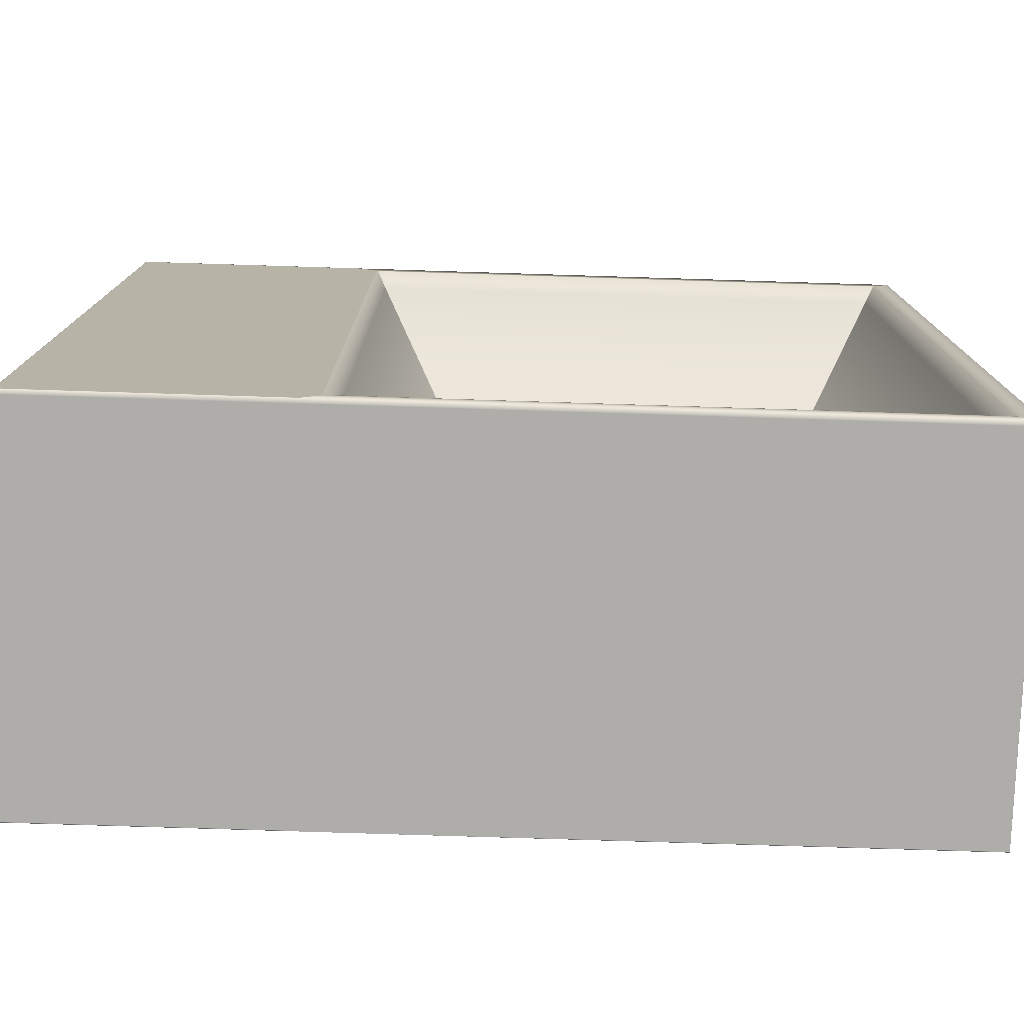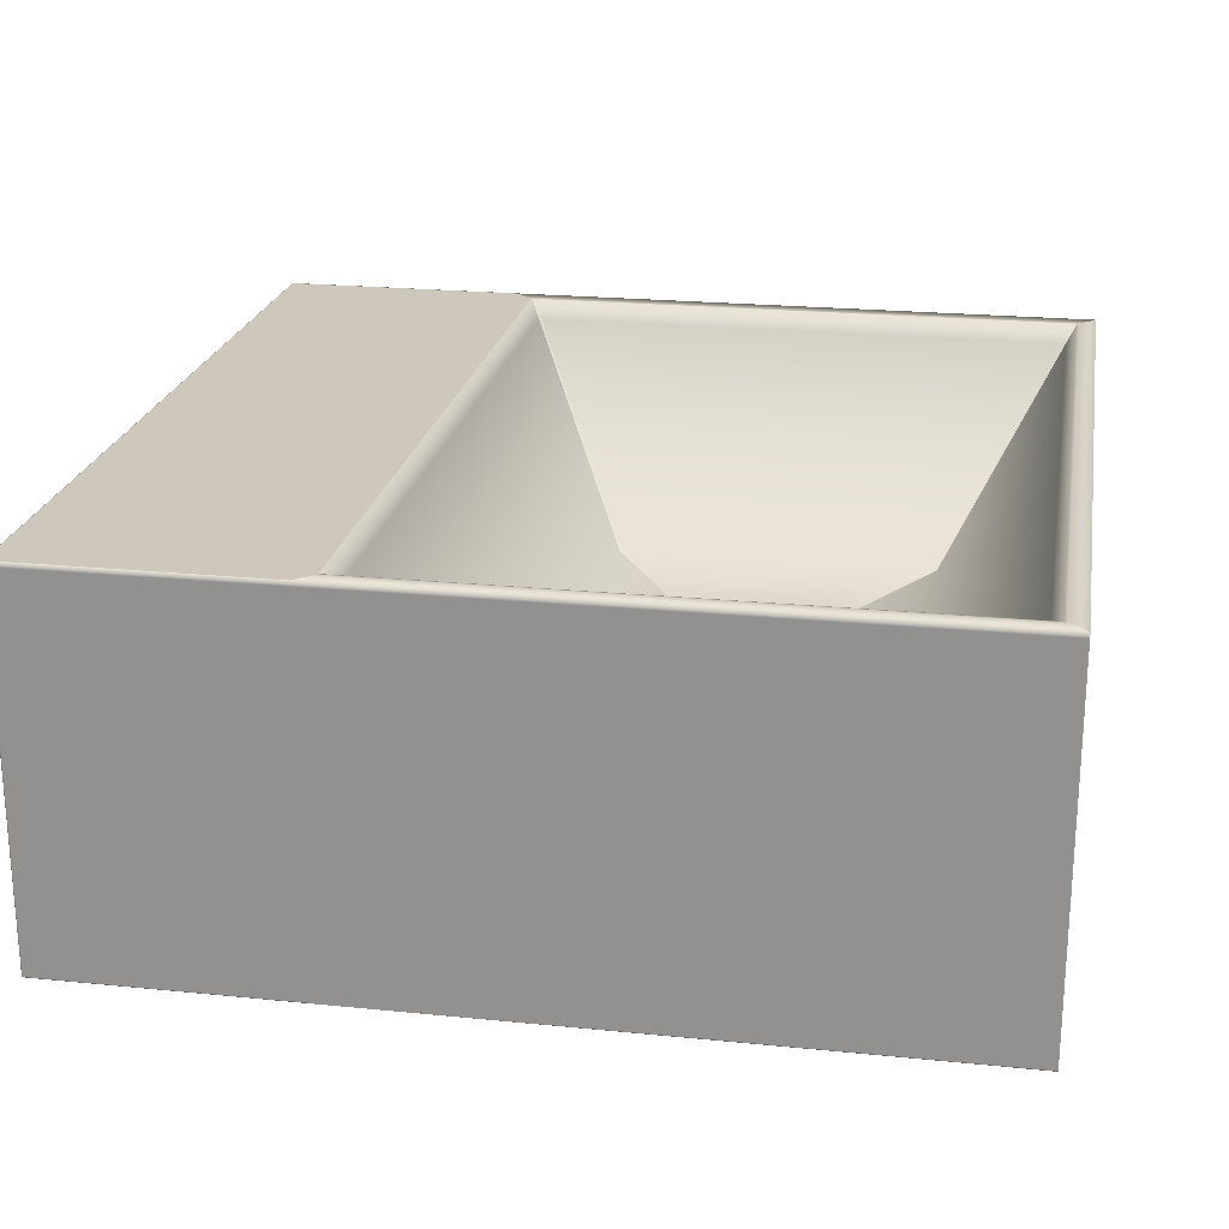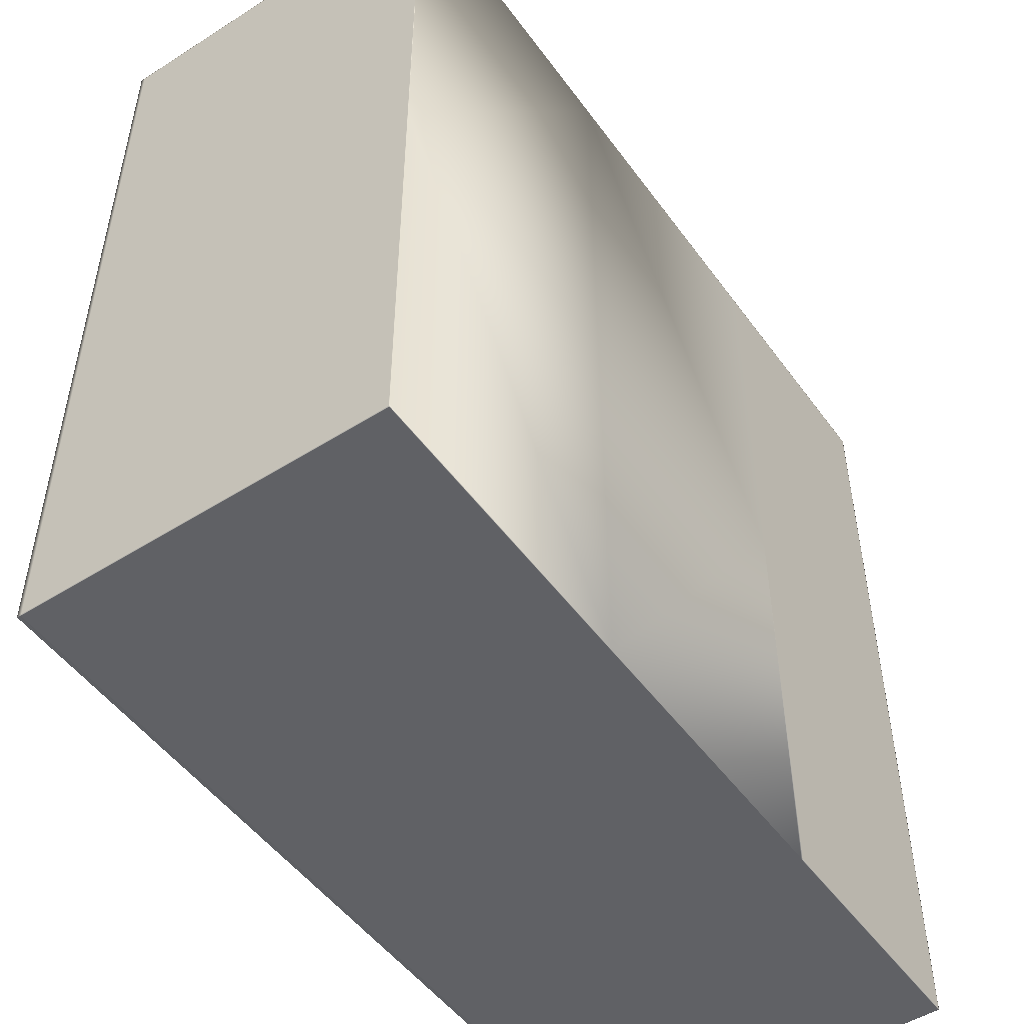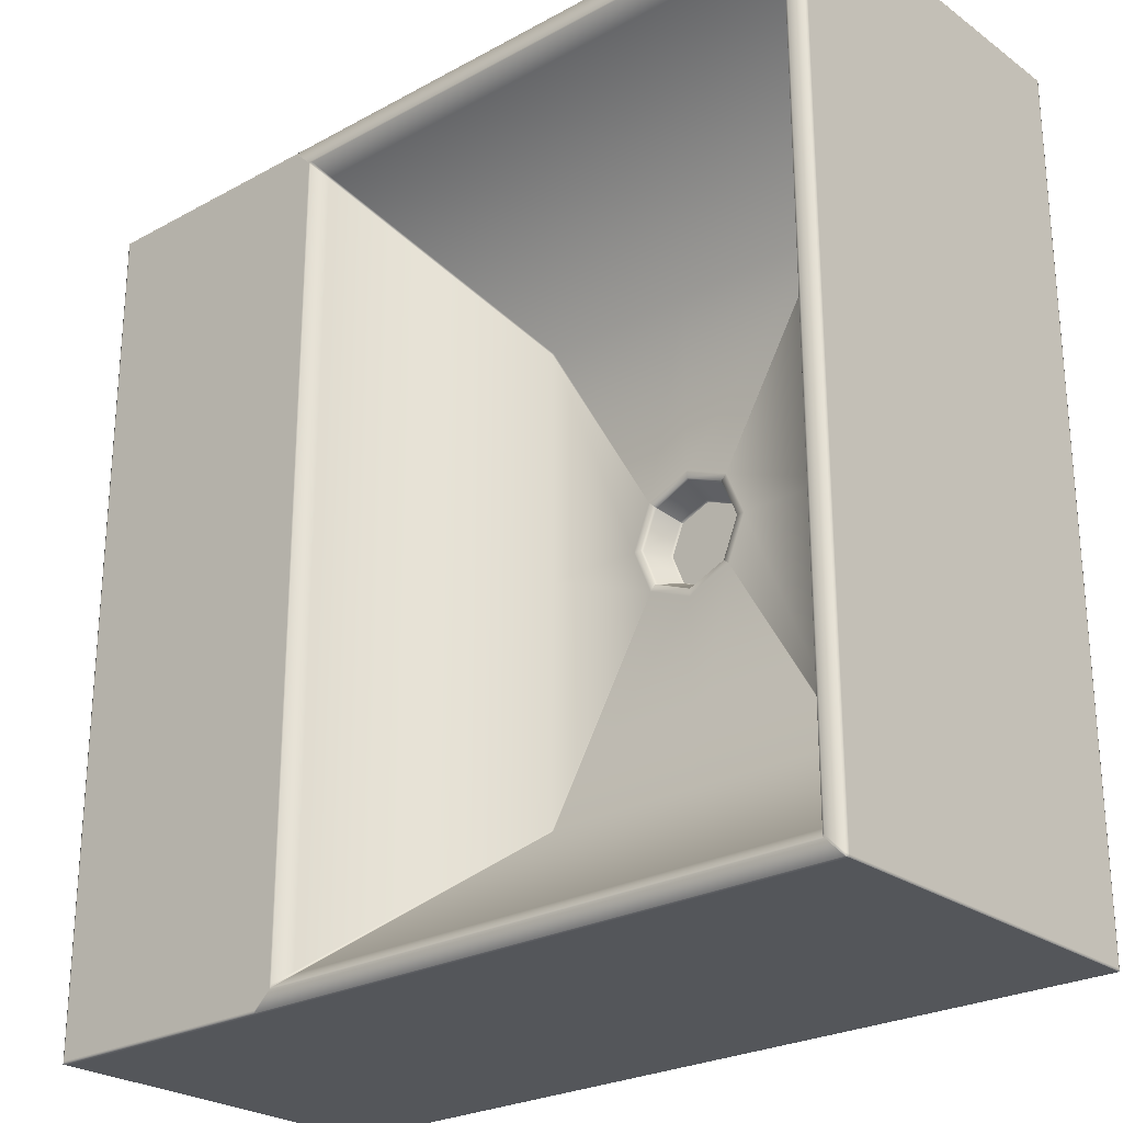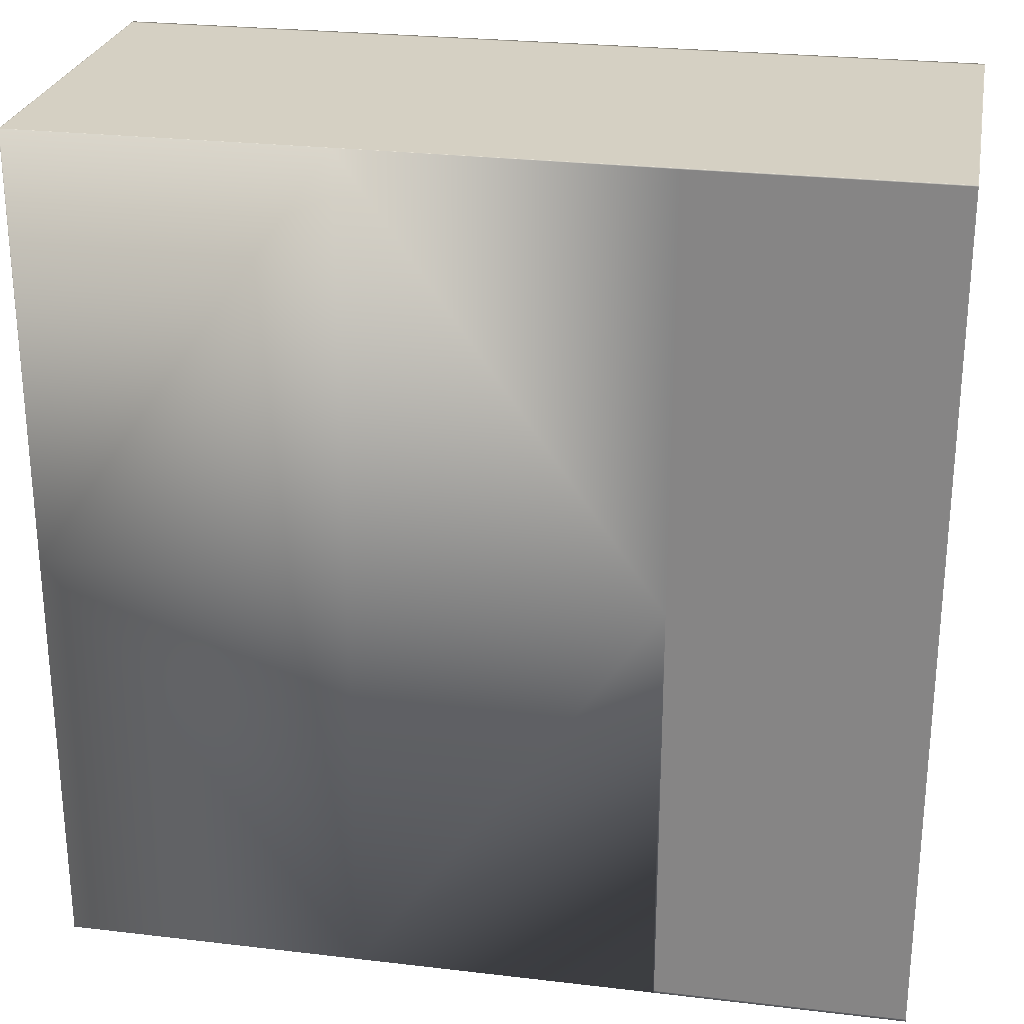
<metadata>
{"format":"obj","ext":"obj","renderer":"f3d","projection":"perspective","resolution":1024,"background":"white","views":[{"elev":-77.3,"azim":178.2,"up":"+Z"},{"elev":22.0,"azim":-170.1,"up":"+Y"},{"elev":-50.4,"azim":-55.2,"up":"+Z"},{"elev":-25.4,"azim":-138.8,"up":"+Z"},{"elev":26.1,"azim":10.6,"up":"+Z"}]}
</metadata>
<code>
v  164.3 66.33 40.14
v  164.3 66.33 40.14
v  164.3 66.34 40.14
v  164.3 66.34 40.14
v  172.6 66.33 31.83
v  172.6 66.33 31.83
v  172.6 66.34 31.83
v  172.6 66.34 31.83
v  164.3 66.33 31.83
v  164.3 66.33 31.86
v  164.3 66.34 31.86
v  164.3 66.34 31.83
v  170.2 66.33 31.83
v  172.6 66.33 31.86
v  170.2 66.33 31.86
v  170.2 69.93 40.14
v  172.6 69.93 40.14
v  172.6 69.93 40.12
v  170.2 69.93 40.12
v  170.2 66.33 40.14
v  172.6 66.33 40.14
v  172.6 66.34 40.14
v  170.2 66.34 40.14
v  170.2 66.33 31.83
v  170.2 66.34 31.83
v  170.2 66.34 31.83
v  164.3 69.93 40.14
v  164.3 69.93 40.14
v  164.5 69.93 39.97
v  164.5 69.93 39.97
v  170 69.93 39.96
v  170 69.93 39.97
v  170.2 69.93 31.83
v  170.2 69.93 31.83
v  170 69.93 32
v  170 69.93 32
v  164.3 69.93 31.83
v  164.3 69.93 31.86
v  164.5 69.93 32.02
v  164.5 69.93 32
v  164.5 69.93 39.95
v  164.5 69.93 39.95
v  164.6 69.76 39.82
v  164.6 69.76 39.82
v  170 69.93 39.95
v  170 69.93 39.94
v  169.9 69.76 39.81
v  169.9 69.76 39.82
v  170 69.93 32.02
v  170 69.93 32.02
v  169.9 69.76 32.15
v  169.9 69.76 32.15
v  164.5 69.93 32.02
v  164.5 69.93 32.04
v  164.6 69.76 32.17
v  164.6 69.76 32.15
v  168.8 67.85 38.34
v  168.8 67.85 38.34
v  169.9 69.76 39.82
v  168.8 67.85 33.62
v  168.8 67.85 33.64
v  169.9 69.76 32.17
v  165.7 67.85 33.62
v  165.7 67.85 33.62
v  164.6 69.76 32.15
v  165.7 67.85 38.34
v  165.7 67.85 38.34
v  164.6 69.76 39.81
v  170.8 66.52 34.52
v  170.8 66.52 34.52
v  170.8 66.52 34.53
v  170.8 66.52 34.53
v  164.3 66.33 35.98
v  164.3 66.33 40.12
v  164.3 66.34 40.12
v  164.3 66.34 35.98
v  172.6 66.33 35.98
v  172.6 66.33 40.12
v  172.6 66.33 40.12
v  172.6 66.33 35.98
v  172.6 69.93 35.98
v  172.6 69.93 31.86
v  172.6 69.93 31.86
v  172.6 69.93 35.98
v  170.2 69.93 35.98
v  170.2 69.93 31.86
v  170 69.93 32.02
v  170 69.93 35.98
v  164.3 69.93 35.98
v  164.3 69.93 40.12
v  164.5 69.93 39.96
v  164.5 69.93 35.98
v  170 69.93 35.98
v  170 69.93 32.04
v  169.9 69.76 35.98
v  164.5 69.93 35.98
v  164.5 69.93 39.94
v  164.6 69.76 35.98
v  168.8 67.85 35.98
v  168.8 67.85 38.34
v  165.7 67.85 35.98
v  165.7 67.85 33.64
v  170.8 69.75 35.98
v  170.8 69.75 39.94
v  170.8 69.71 39.94
v  170.8 69.71 35.98
v  167.3 66.33 40.14
v  170.2 66.33 40.14
v  170.2 66.34 40.14
v  167.3 66.34 40.14
v  167.3 66.33 31.83
v  164.3 66.33 31.83
v  164.3 66.34 31.83
v  167.3 66.34 31.83
v  167.3 69.93 40.14
v  170.2 69.93 40.14
v  170 69.93 39.97
v  167.3 69.93 39.97
v  167.3 69.93 31.83
v  164.3 69.93 31.83
v  164.5 69.93 32
v  167.3 69.93 32
v  167.3 69.93 39.95
v  170 69.93 39.95
v  167.3 69.76 39.82
v  167.3 69.93 32.02
v  164.5 69.93 32.02
v  167.3 69.76 32.15
v  167.3 67.85 38.34
v  165.7 67.85 38.34
v  167.3 67.85 33.62
v  168.8 67.85 33.62
v  172.6 66.33 31.86
v  172.6 66.35 32.18
v  172.6 66.35 35.98
v  172.6 66.36 32.16
v  172.6 66.35 32.16
v  172.6 69.93 31.83
v  172.6 69.91 32.18
v  172.6 69.91 32.16
v  172.6 69.93 40.12
v  172.6 69.91 40.1
v  172.6 69.91 35.98
v  172.6 69.93 40.14
v  172.6 69.89 40.14
v  172.6 69.86 40.11
v  172.6 69.91 40.11
v  172.6 66.33 40.14
v  172.6 66.35 40.1
v  172.6 66.35 40.11
v  172.6 66.52 35.98
v  172.6 66.52 34.53
v  172.6 66.52 34.53
v  172.6 66.52 35.98
v  172.6 66.52 34.52
v  172.6 66.52 34.52
v  172.6 66.52 34.52
v  172.6 66.52 34.52
v  172.6 69.75 34.52
v  172.6 69.75 34.53
v  172.6 69.75 34.53
v  172.6 69.75 34.52
v  172.6 69.75 35.98
v  172.6 69.75 39.94
v  172.6 69.75 39.94
v  172.6 69.75 35.98
v  172.6 69.75 39.95
v  172.6 69.71 39.95
v  172.6 69.71 39.95
v  172.6 69.75 39.95
v  172.6 66.52 39.95
v  172.6 66.52 39.94
v  172.6 66.52 39.94
v  172.6 66.52 39.95
v  170.8 66.52 34.52
v  170.8 66.52 34.53
v  170.8 69.75 34.52
v  170.8 69.71 34.52
v  172.6 69.71 34.52
v  170.8 69.75 35.98
v  170.8 69.75 34.53
v  170.8 69.75 39.95
v  170.8 69.75 39.94
v  170.8 66.52 39.95
v  170.8 66.52 39.95
v  172.6 66.52 39.95
v  170.8 66.52 35.98
v  170.8 66.52 39.94
v  166.8 67.85 36.41
v  166.8 67.85 36.41
v  167.7 67.85 36.41
v  167.3 67.85 36.59
v  167.7 67.85 36.41
v  167.7 67.85 36.41
v  167.7 67.85 35.56
v  167.9 67.85 35.98
v  167.7 67.85 35.55
v  167.7 67.85 35.55
v  166.8 67.85 35.55
v  167.3 67.85 35.38
v  166.8 67.85 35.56
v  166.8 67.85 35.55
v  166.8 67.85 36.41
v  166.7 67.85 35.98
v  167.3 66.33 35.98
v  170.2 66.33 35.98
v  170.2 66.33 40.12
v  166.9 67.85 36.36
v  166.9 67.85 36.36
v  167.6 67.85 36.36
v  167.3 67.85 36.52
v  167.7 67.85 36.36
v  167.7 67.85 36.36
v  167.7 67.85 35.61
v  167.8 67.85 35.98
v  167.6 67.85 35.61
v  167.7 67.85 35.61
v  166.9 67.85 35.61
v  167.3 67.85 35.45
v  166.9 67.85 35.61
v  166.9 67.85 35.61
v  166.9 67.85 36.36
v  166.7 67.85 35.98
v  166.9 67.82 36.35
v  166.9 67.82 36.35
v  167.6 67.82 36.35
v  167.3 67.82 36.51
v  167.6 67.82 36.35
v  167.6 67.82 36.35
v  167.6 67.82 35.62
v  167.8 67.82 35.98
v  167.6 67.82 35.61
v  167.6 67.82 35.62
v  166.9 67.82 35.62
v  167.3 67.82 35.46
v  166.9 67.82 35.62
v  166.9 67.82 35.62
v  166.9 67.82 36.35
v  166.8 67.82 35.98
v  167.3 67.58 36.41
v  167 67.58 36.28
v  167.6 67.58 36.28
v  167.6 67.58 36.28
v  167.7 67.58 35.98
v  167.6 67.58 36.28
v  167.6 67.58 35.69
v  167.6 67.58 35.69
v  167.3 67.58 35.56
v  167.6 67.58 35.69
v  167 67.58 35.69
v  167 67.58 35.69
v  166.9 67.58 35.98
v  167 67.58 35.69
v  167 67.58 36.28
v  167 67.58 36.28
v  167.3 67.55 36.4
v  167 67.55 36.27
v  167.6 67.55 36.27
v  167.6 67.55 36.28
v  167.7 67.55 35.98
v  167.6 67.55 36.27
v  167.6 67.55 35.69
v  167.6 67.55 35.7
v  167.3 67.55 35.57
v  167.6 67.55 35.69
v  167 67.55 35.69
v  167 67.55 35.69
v  166.9 67.55 35.98
v  167 67.55 35.7
v  167 67.55 36.27
v  167 67.55 36.27
v  167.6 67.55 36.27
v  167.3 67.55 36.39
v  167.6 67.55 35.69
v  167.7 67.55 35.98
v  167 67.55 35.7
v  167.3 67.55 35.58
v  167 67.55 36.27
v  166.9 67.55 35.98
v  167.3 69.89 40.14
v  164.3 69.89 40.14
v  170.2 69.89 31.83
v  172.6 69.93 31.83
v  172.6 69.89 31.83
v  164.3 69.89 35.98
v  164.3 69.89 31.86
v  172.6 69.89 40.14
v  167.3 69.89 31.83
v  170.2 69.89 31.83
v  170.8 69.71 34.52
v  170.8 69.75 34.52
v  170.8 69.75 34.53
v  170.8 69.71 34.53
v  164.3 69.89 40.14
v  164.3 69.89 40.12
v  170.8 69.71 39.95
v  170.8 66.52 39.95
v  170.8 66.52 39.94
v  170.2 69.89 40.14
v  170.2 69.89 40.14
v  164.3 69.89 31.83
v  164.3 69.89 31.83
v  172.6 69.89 31.83
v  172.6 69.86 32.16
v  172.6 66.34 40.14
v  172.6 66.36 40.11
v  172.6 69.71 34.52
v  172.6 66.52 39.95
v  170.8 66.52 34.52
v  170.8 69.75 39.95
v  170.8 69.71 39.95
v  170.8 66.52 39.95
v  170.8 66.52 39.94
v  172.6 66.52 34.51
v  172.6 66.52 34.52
v  172.6 66.52 34.51
v  172.6 69.75 35.98
v  172.6 69.75 34.52
v  172.6 69.75 39.95
v  172.6 69.75 39.94
v  172.6 69.71 39.95
v  172.6 66.52 35.98
v  172.6 66.52 39.94
v  172.6 69.75 34.51
v  172.6 69.71 34.51
v  172.6 66.52 39.95
v  172.6 66.52 39.95
v  170.8 66.52 35.98
v  170.8 66.52 35.98
v  167.3 67.55 35.98
o Box020
g Box020
f 1 2 3 4
f 5 6 7 8
f 9 10 11 12
f 13 6 14 15
f 16 17 18 19
f 20 21 22 23
f 13 24 25 26
f 27 28 29 30
f 16 19 31 32
f 33 34 35 36
f 37 38 39 40
f 41 42 43 44
f 45 46 47 48
f 49 50 51 52
f 53 54 55 56
f 48 57 58 59
f 52 60 61 62
f 56 63 64 65
f 44 66 67 68
f 69 70 71 72
f 73 74 75 76
f 77 78 79 80
f 81 82 83 84
f 85 86 87 88
f 89 90 91 92
f 93 94 62 95
f 96 97 68 98
f 99 100 47 95
f 101 102 55 98
f 103 104 105 106
f 107 108 109 110
f 111 112 113 114
f 115 116 117 118
f 119 120 121 122
f 123 124 59 125
f 126 127 65 128
f 129 130 43 125
f 131 132 51 128
f 77 133 134 135
f 5 8 136 137
f 138 82 139 140
f 81 141 142 143
f 144 145 146 147
f 148 78 149 150
f 151 152 153 154
f 155 156 157 158
f 159 160 161 162
f 163 164 165 166
f 167 168 169 170
f 171 172 173 174
f 158 175 176 153
f 162 177 178 179
f 166 180 181 161
f 170 182 183 165
f 174 184 185 186
f 154 187 188 173
f 66 130 189 190
f 129 58 191 192
f 57 100 193 194
f 99 61 195 196
f 60 132 197 198
f 131 64 199 200
f 63 102 201 202
f 101 67 203 204
f 73 205 107 2 1 74
f 107 205 206 207 20 108
f 206 205 111 24 13 15
f 111 205 73 10 9 112
f 190 189 208 209
f 192 191 210 211
f 194 193 212 213
f 196 195 214 215
f 198 197 216 217
f 200 199 218 219
f 202 201 220 221
f 204 203 222 223
f 209 208 224 225
f 211 210 226 227
f 213 212 228 229
f 215 214 230 231
f 217 216 232 233
f 219 218 234 235
f 221 220 236 237
f 223 222 238 239
f 227 240 241 224
f 229 242 243 226
f 231 244 245 228
f 233 246 247 230
f 235 248 249 232
f 237 250 251 234
f 239 252 253 236
f 225 254 255 238
f 240 256 257 241
f 242 258 259 243
f 244 260 261 245
f 246 262 263 247
f 248 264 265 249
f 250 266 267 251
f 252 268 269 253
f 254 270 271 255
f 256 259 272 273
f 260 263 274 275
f 264 267 276 277
f 268 271 278 279
f 280 115 28 281
f 282 33 283 284
f 285 89 38 286
f 145 144 17 287
f 288 119 34 289
f 290 291 292 293
f 294 27 90 295
f 296 297 298 105
f 299 16 116 300
f 301 37 120 302
f 303 138 140 304
f 145 305 306 146
f 307 159 162 179
f 168 308 186 169
f 290 70 309 178
f 296 310 182 311
f 110 280 281 3
f 26 282 284 7
f 76 285 286 11
f 305 145 287 22
f 114 288 289 25
f 70 290 293 71
f 4 294 295 75
f 23 299 300 109
f 12 301 302 113
f 8 303 304 136
f 156 307 179 157
f 297 296 311 185
f 297 312 313 298
f 305 148 150 306
f 308 171 174 186
f 70 69 175 309
f 137 314 315 134
f 136 316 314 137
f 143 317 318 139
f 147 319 320 142
f 146 321 319 147
f 135 322 323 149
f 140 324 325 304
f 306 326 321 146
f 304 325 316 136
f 150 327 326 306
f 6 13 26 7
f 6 5 133 14
f 17 144 141 18
f 21 148 305 22
f 21 20 207 79
f 283 33 86 83
f 283 138 303 284
f 17 16 299 287
f 284 303 8 7
f 287 299 23 22
f 18 84 85 19
f 19 85 88 31
f 46 93 95 47
f 67 101 98 68
f 74 1 4 75
f 78 148 21 79
f 90 27 30 91
f 97 41 44 68
f 100 57 48 47
f 104 310 296 105
f 141 144 147 142
f 78 77 135 149
f 164 167 170 165
f 172 151 154 173
f 104 103 180 183
f 313 312 184 188
f 100 99 196 193
f 67 66 190 203
f 193 196 215 212
f 203 190 209 222
f 212 215 231 228
f 222 209 225 238
f 245 242 229 228
f 255 252 239 238
f 261 258 242 245
f 271 268 252 255
f 261 260 275 272
f 271 270 257 278
f 90 89 285 295
f 298 328 106 105
f 295 285 76 75
f 313 329 328 298
f 164 163 317 320
f 172 171 327 323
f 141 81 84 18
f 207 206 80 79
f 175 69 72 176
f 177 291 290 178
f 180 103 292 181
f 182 310 104 183
f 184 312 297 185
f 187 329 313 188
f 309 157 179 178
f 182 170 169 311
f 311 169 186 185
f 175 158 157 309
f 180 166 165 183
f 184 174 173 188
f 10 73 76 11
f 14 80 206 15
f 38 89 92 39
f 54 96 98 55
f 61 99 95 62
f 71 328 329 72
f 82 138 283 83
f 86 33 36 87
f 94 49 52 62
f 102 63 56 55
f 133 5 137 134
f 82 81 143 139
f 152 155 158 153
f 160 163 166 161
f 176 187 154 153
f 181 177 162 161
f 61 60 198 195
f 102 101 204 201
f 195 198 217 214
f 201 204 223 220
f 214 217 233 230
f 220 223 239 236
f 247 244 231 230
f 253 250 237 236
f 263 260 244 247
f 269 266 250 253
f 263 262 265 274
f 269 268 279 276
f 38 37 301 286
f 292 103 106 293
f 286 301 12 11
f 293 106 328 71
f 152 151 322 315
f 160 159 324 318
f 133 77 80 14
f 86 85 84 83
f 72 329 187 176
f 292 291 177 181
f 314 155 152 315
f 316 156 155 314
f 317 163 160 318
f 319 167 164 320
f 321 168 167 319
f 322 151 172 323
f 324 159 307 325
f 326 308 168 321
f 325 307 156 316
f 327 171 308 326
f 317 143 142 320
f 327 150 149 323
f 322 135 134 315
f 324 140 139 318
f 2 107 110 3
f 28 115 118 29
f 42 123 125 43
f 64 131 128 65
f 112 9 12 113
f 120 37 40 121
f 127 53 56 65
f 130 66 44 43
f 130 129 192 189
f 64 63 202 199
f 189 192 211 208
f 199 202 221 218
f 208 211 227 224
f 218 221 237 234
f 241 254 225 224
f 251 248 235 234
f 257 270 254 241
f 267 264 248 251
f 267 266 269 276
f 278 273 330 279
f 28 27 294 281
f 120 119 288 302
f 281 294 4 3
f 302 288 114 113
f 257 256 273 278
f 279 330 277 276
f 29 42 41 30
f 31 46 45 32
f 122 126 50 35
f 39 54 53 40
f 87 94 93 88
f 91 97 96 92
f 32 45 124 117
f 121 127 126 122
f 88 93 46 31
f 30 41 97 91
f 92 96 54 39
f 36 49 94 87
f 118 123 42 29
f 40 53 127 121
f 24 111 114 25
f 34 119 122 35
f 50 126 128 51
f 58 129 125 59
f 108 20 23 109
f 116 16 32 117
f 124 45 48 59
f 132 60 52 51
f 58 57 194 191
f 132 131 200 197
f 191 194 213 210
f 197 200 219 216
f 210 213 229 226
f 216 219 235 232
f 243 240 227 226
f 249 246 233 232
f 259 256 240 243
f 265 262 246 249
f 259 258 261 272
f 274 277 330 275
f 34 33 282 289
f 116 115 280 300
f 289 282 26 25
f 300 280 110 109
f 275 330 273 272
f 265 264 277 274
f 50 49 36 35
f 124 123 118 117

</code>
